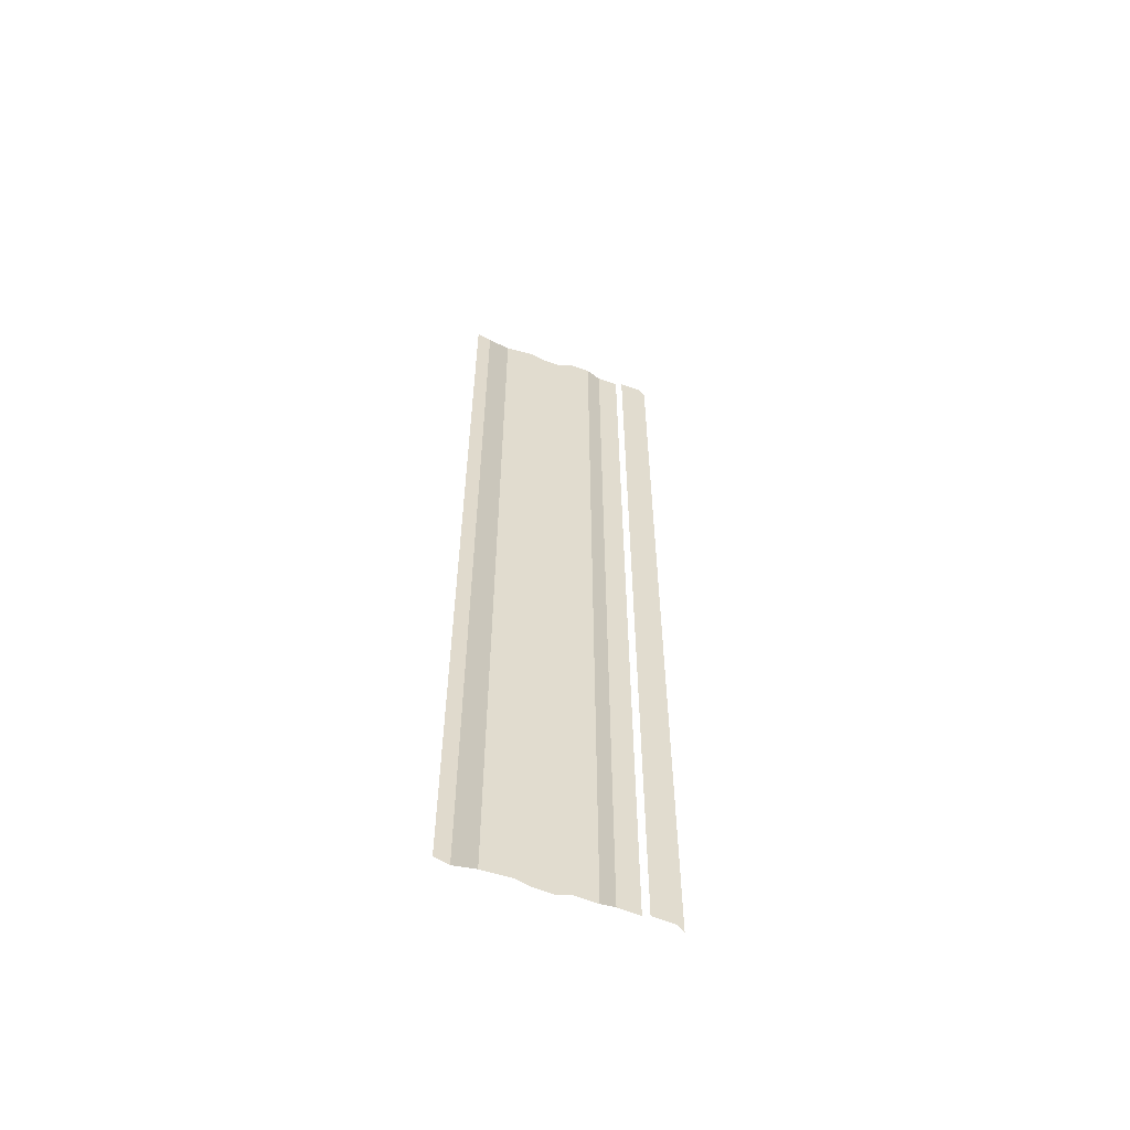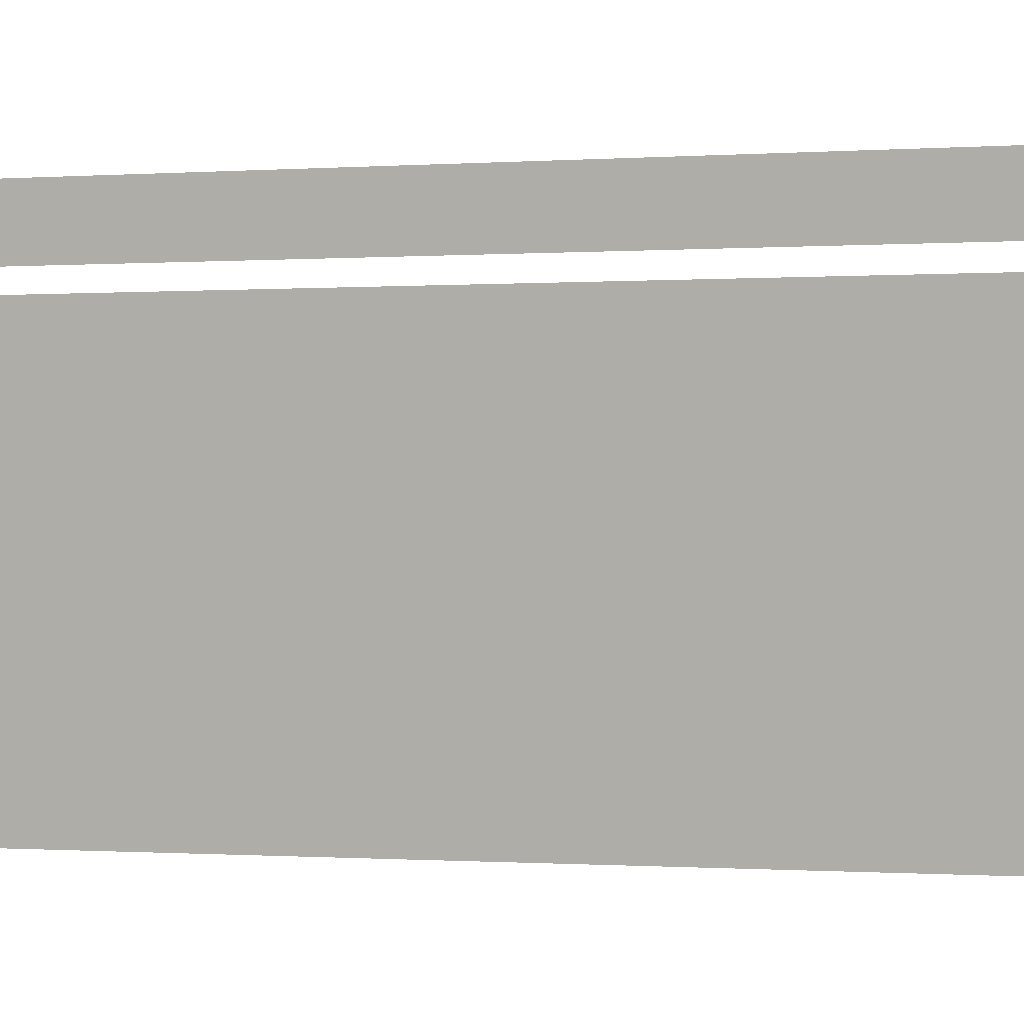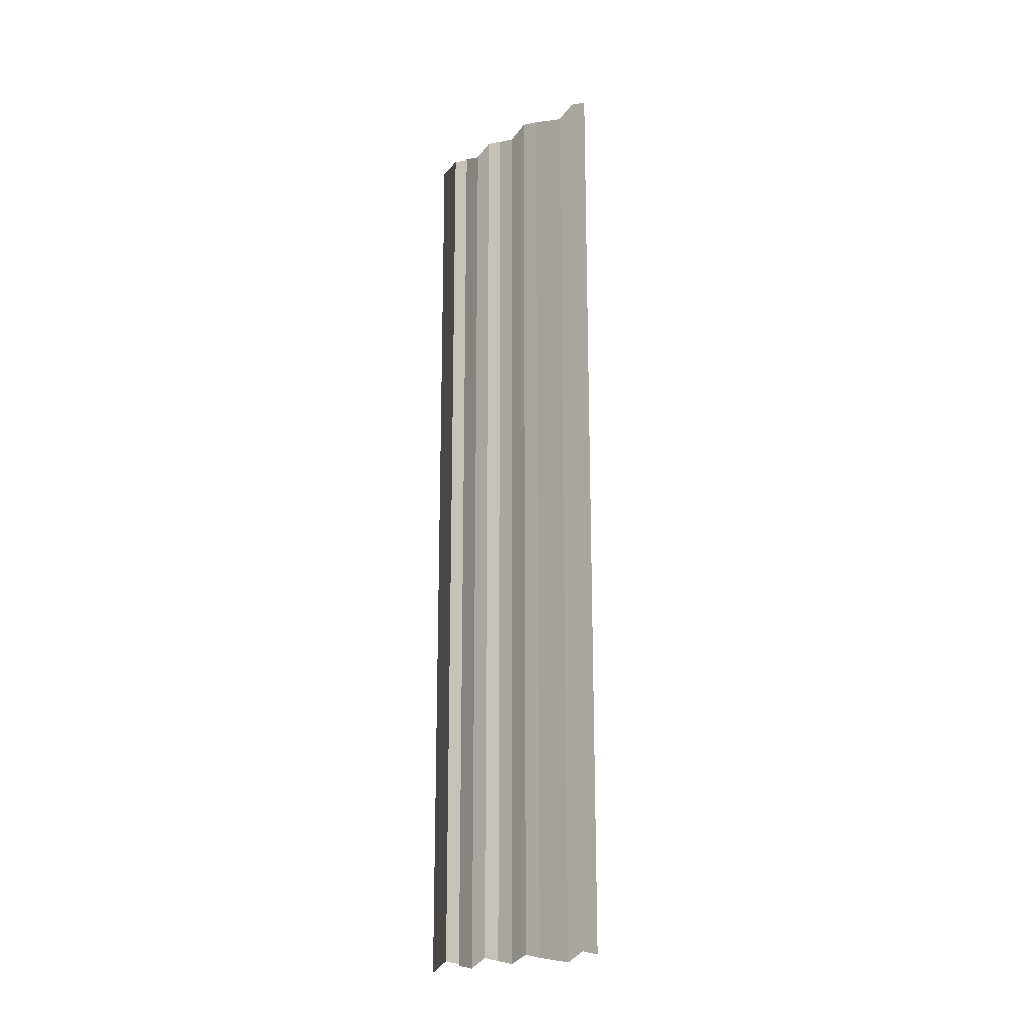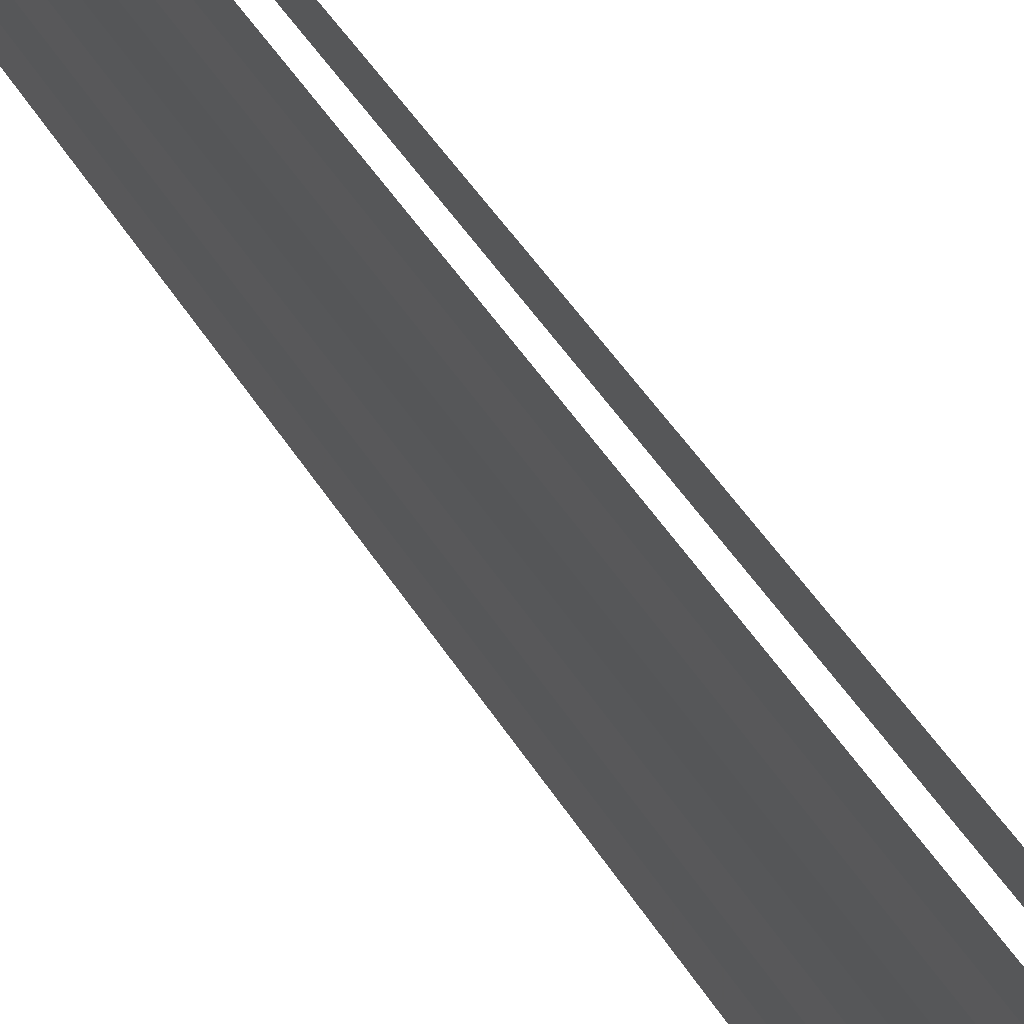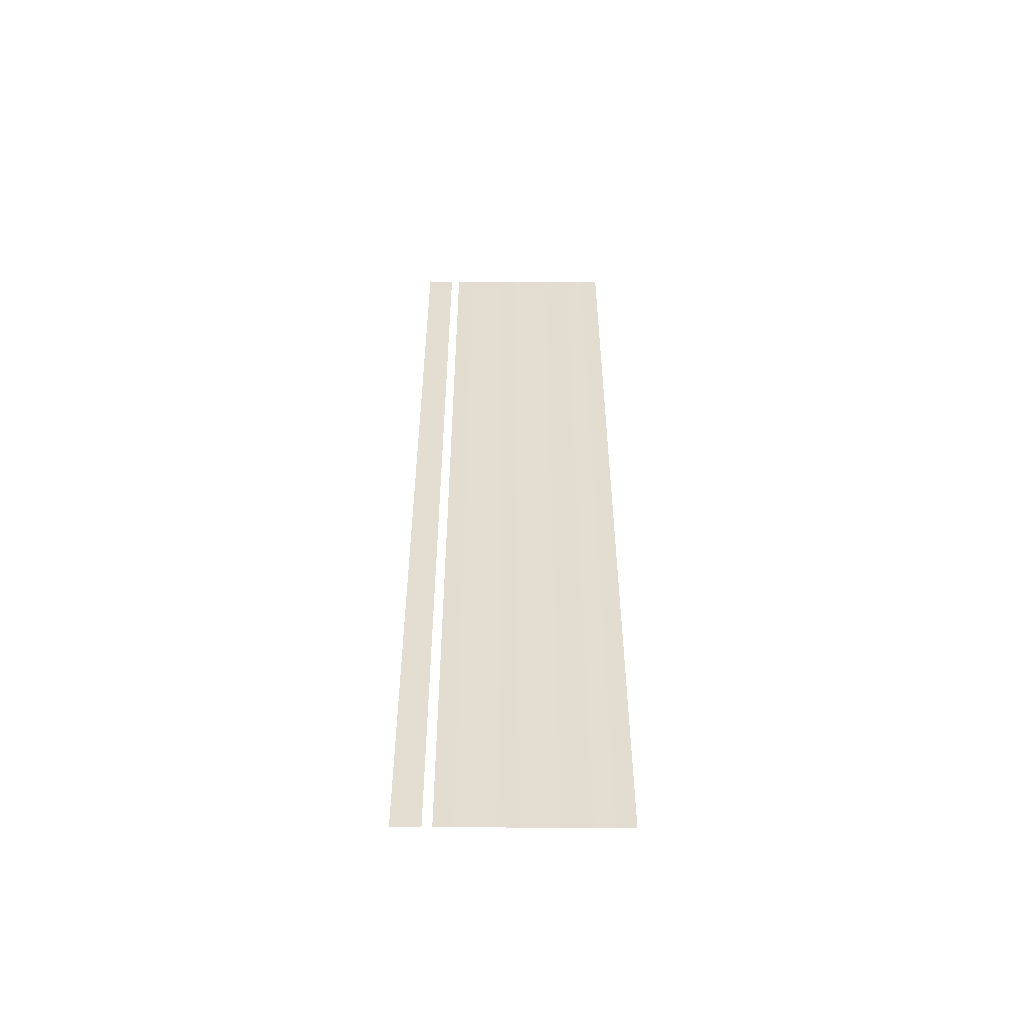
<metadata>
{"format":"obj","ext":"obj","renderer":"f3d","projection":"perspective","resolution":1024,"background":"white","views":[{"elev":-57.7,"azim":-111.4,"up":"+Y"},{"elev":-0.3,"azim":117.7,"up":"+Z"},{"elev":-18.7,"azim":133.4,"up":"+Y"},{"elev":42.5,"azim":-27.9,"up":"+Z"},{"elev":-53.6,"azim":92.5,"up":"+Y"}]}
</metadata>
<code>
o 6421
v 2196 1884 17.15
v 2196 1884 17.15
v 2196 1884 17.15
v 2196 1884 17.15
v 2196 1884 17.15
v 2196 1884 17.15
v 2196 1884 17.15
v 2196 1884 17.15
v 2196 1884 17.15
v 2196 1884 17.15
v 2196 1884 17.15
v 2196 1884 17.15
v 2196 1884 17.15
v 2196 1884 17.15
v 2196 1884 17.15
v 2196 1884 17.15
v 2196 1884 17.15
v 2196 1884 17.15
v 2196 1884 17.15
v 2196 1884 17.15
v 2196 1884 17.15
v 2196 1884 17.15
v 2196 1884 17.15
v 2196 1884 17.15
v 2196 1884 17.15
v 2196 1884 17.15
v 2196 1884 17.15
v 2196 1884 17.15
v 2196 1884 17.15
v 2196 1884 17.15
v 2196 1884 17.15
v 2196 1884 17.15
v 2196 1884 17.15
v 2196 1884 17.15
v 2196 1884 17.15
v 2196 1884 17.15
v 2196 1884 17.15
v 2196 1884 17.15
v 2196 1884 17.15
v 2196 1884 17.15
v 2196 1884 17.15
v 2196 1884 17.15
v 2196 1884 17.15
v 2196 1884 17.15
v 2196 1884 17.15
v 2196 1884 17.15
v 2196 1884 17.15
v 2196 1884 17.15
v 2196 1884 17.15
v 2196 1884 17.15
v 2196 1884 17.15
v 2196 1884 17.15
v 2196 1884 17.15
v 2196 1884 17.15
v 2196 1884 17.15
v 2196 1884 17.15
v 2196 1884 17.15
v 2196 1884 17.15
v 2196 1884 17.15
v 2196 1884 17.15
v 2196 1884 17.15
v 2196 1884 17.15
v 2196 1884 17.15
v 2196 1884 17.15
v 2196 1884 17.15
v 2196 1884 17.15
v 2196 1884 17.15
v 2196 1884 17.15
v 2196 1884 17.15
v 2196 1884 17.15
v 2196 1884 17.15
v 2196 1884 17.15
v 2196 1884 17.15
v 2196 1884 17.15
v 2196 1884 17.15
v 2196 1884 17.15
v 2196 1884 17.15
v 2196 1884 17.15
v 2196 1884 17.15
v 2196 1884 17.15
v 2196 1884 17.15
v 2196 1884 17.15
v 2196 1884 17.15
v 2196 1884 17.15
v 2196 1884 17.15
v 2196 1884 17.15
v 2196 1884 17.15
v 2196 1884 17.15
v 2196 1884 17.15
v 2196 1884 17.15
v 2196 1884 17.15
v 2196 1884 17.15
v 2196 1884 17.15
v 2196 1884 17.15
v 2196 1884 17.15
v 2196 1884 17.15
v 2196 1884 17.15
v 2196 1884 17.15
v 2196 1884 17.15
v 2196 1884 17.15
v 2196 1884 17.15
v 2196 1884 17.15
v 2196 1884 17.16
v 2196 1884 17.15
v 2196 1884 17.16
v 2196 1884 17.15
v 2196 1884 17.15
v 2196 1884 17.16
v 2196 1884 17.15
v 2196 1884 17.16
f 1 2 3
f 3 4 5
f 6 7 8
f 8 9 10
f 11 12 13
f 13 14 15
f 16 17 18
f 18 19 20
f 21 22 23
f 23 24 25
f 26 27 28
f 28 29 30
f 31 32 33
f 33 34 35
f 36 37 38
f 38 39 40
f 41 42 43
f 43 44 45
f 46 47 48
f 48 49 50
f 51 52 53
f 53 54 55
f 56 57 58
f 58 59 60
f 61 62 63
f 63 64 65
f 66 67 68
f 68 69 70
f 71 72 73
f 73 74 75
f 76 77 78
f 78 79 80
f 81 82 83
f 83 84 85
f 86 87 88
f 88 89 90
f 91 92 93
f 93 94 95
f 96 97 98
f 98 99 100
f 101 102 103
f 103 104 105
f 106 107 108
f 108 109 110

</code>
